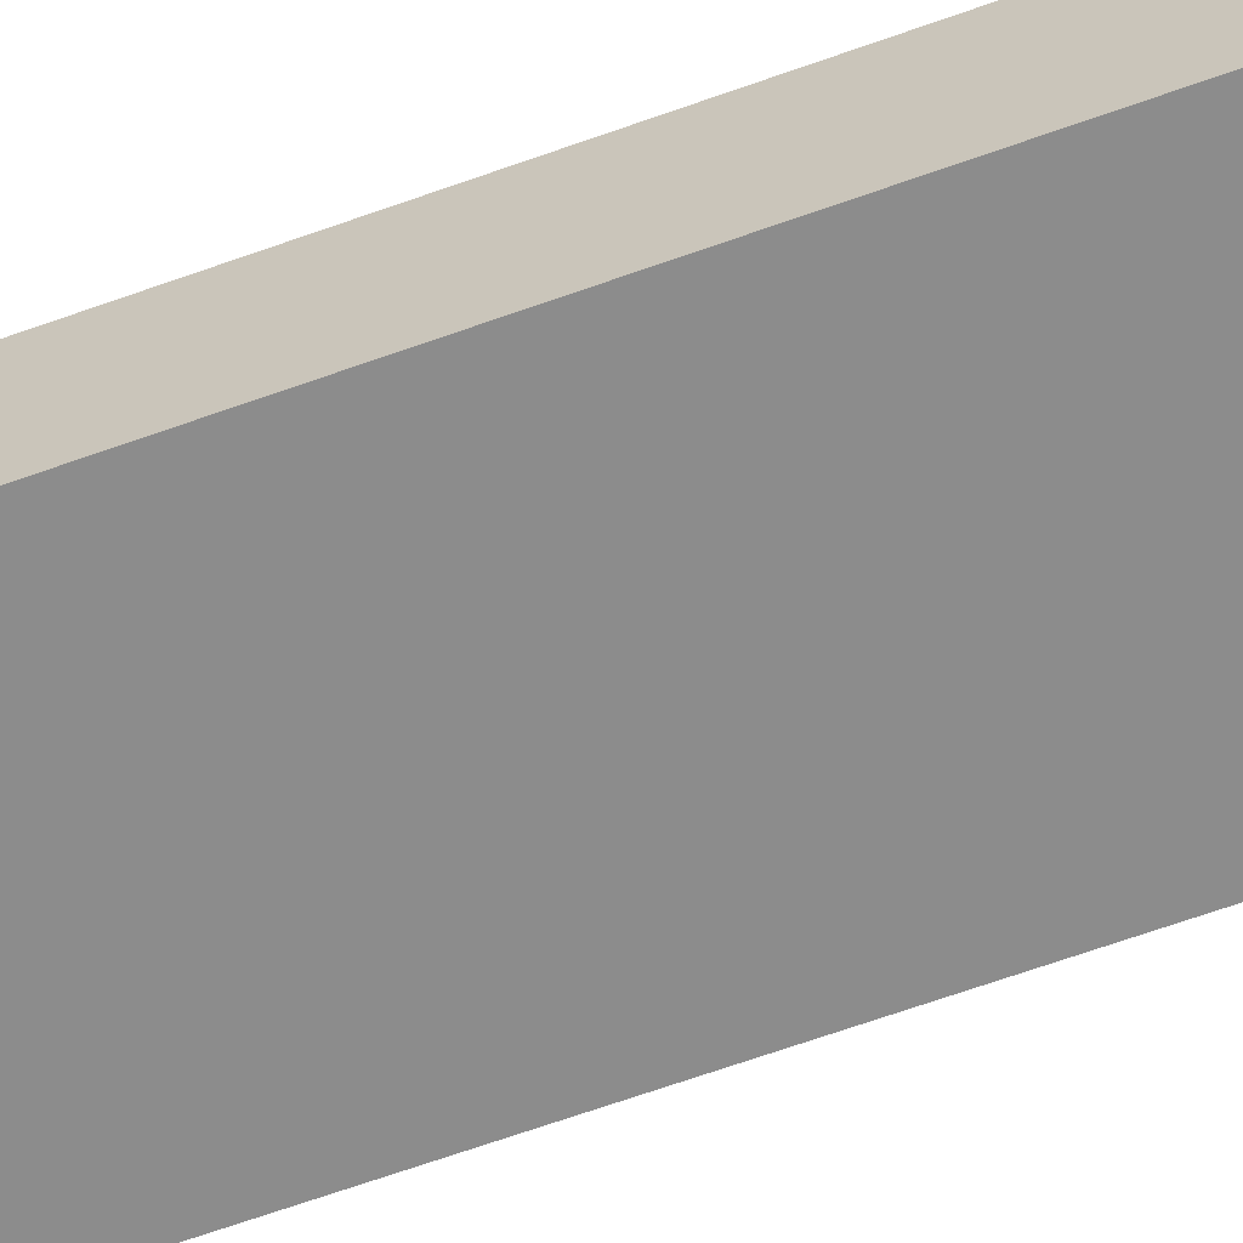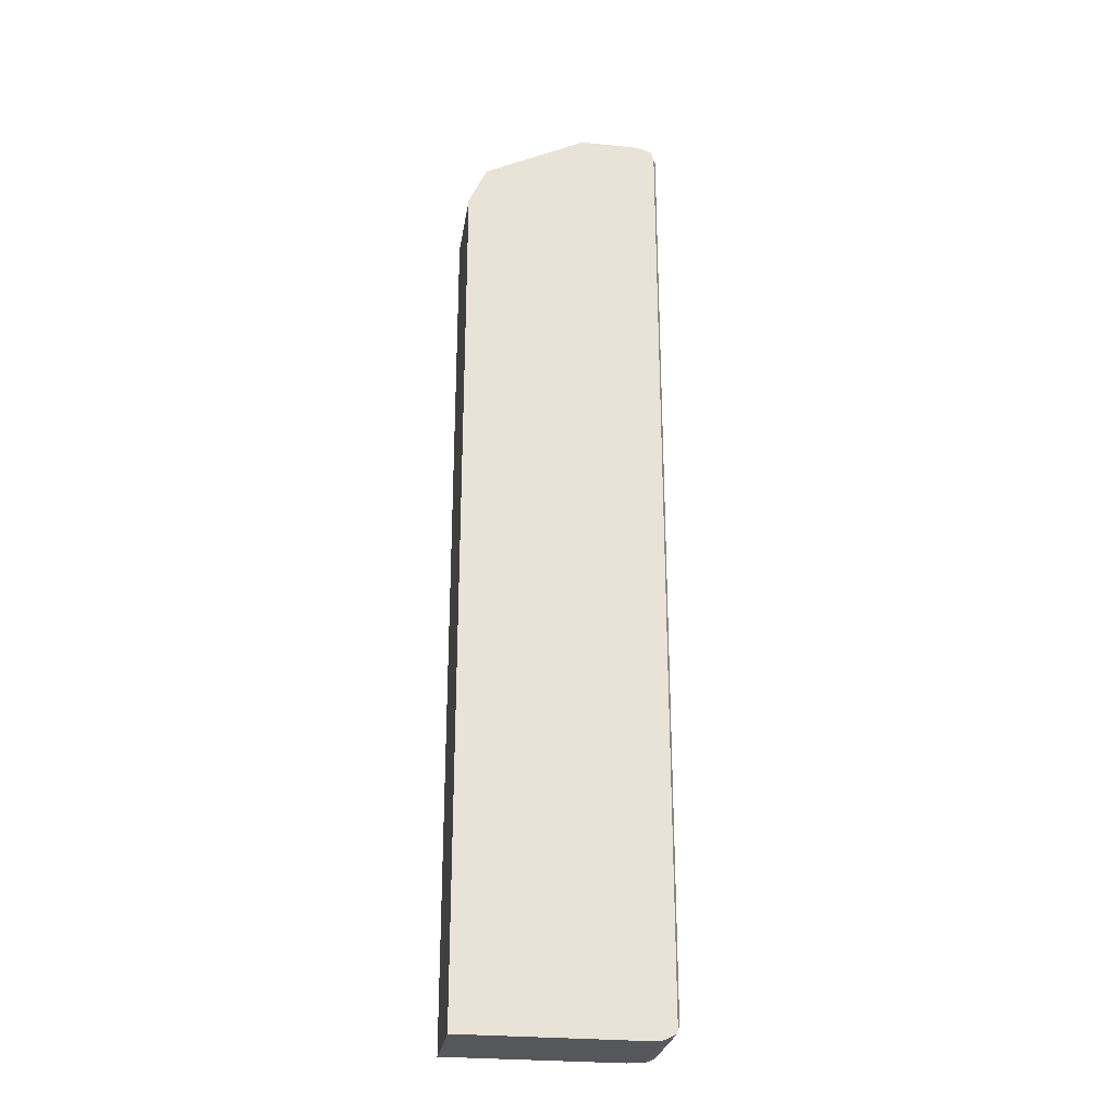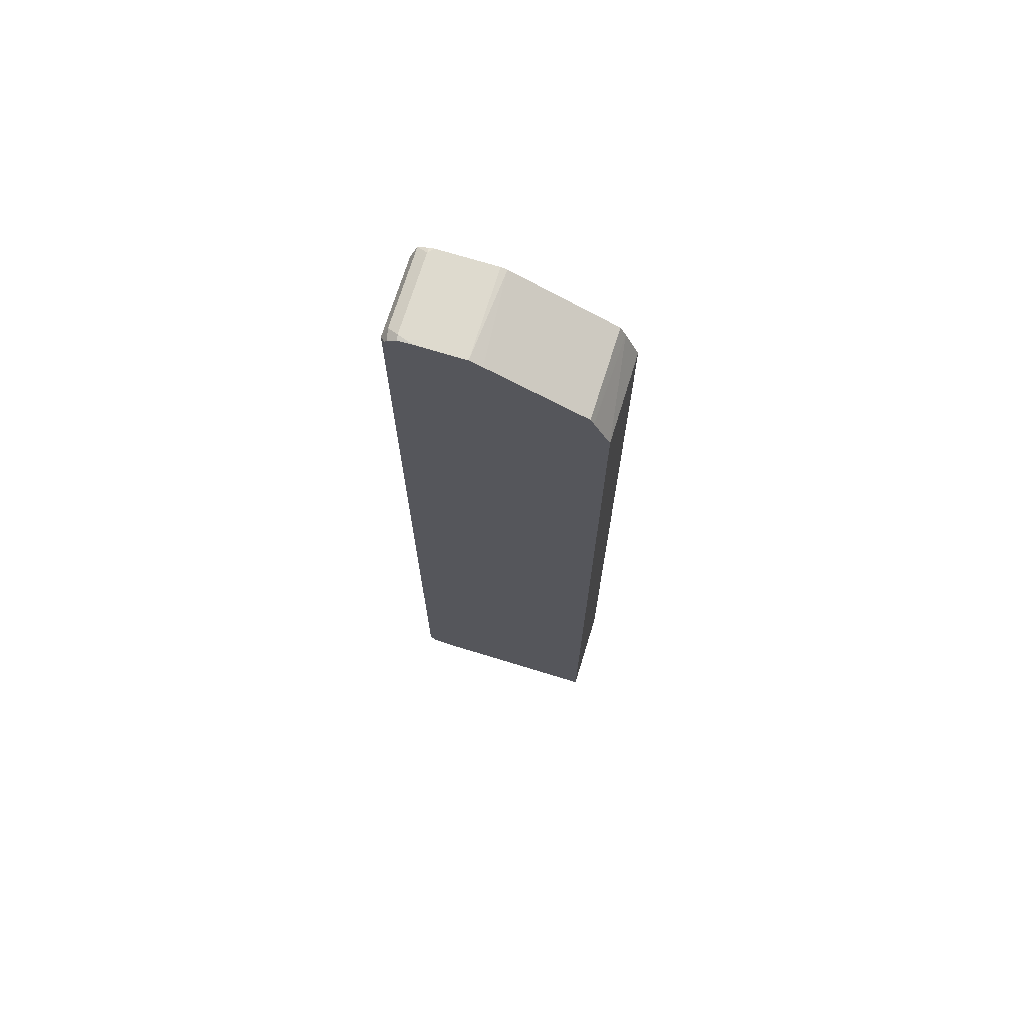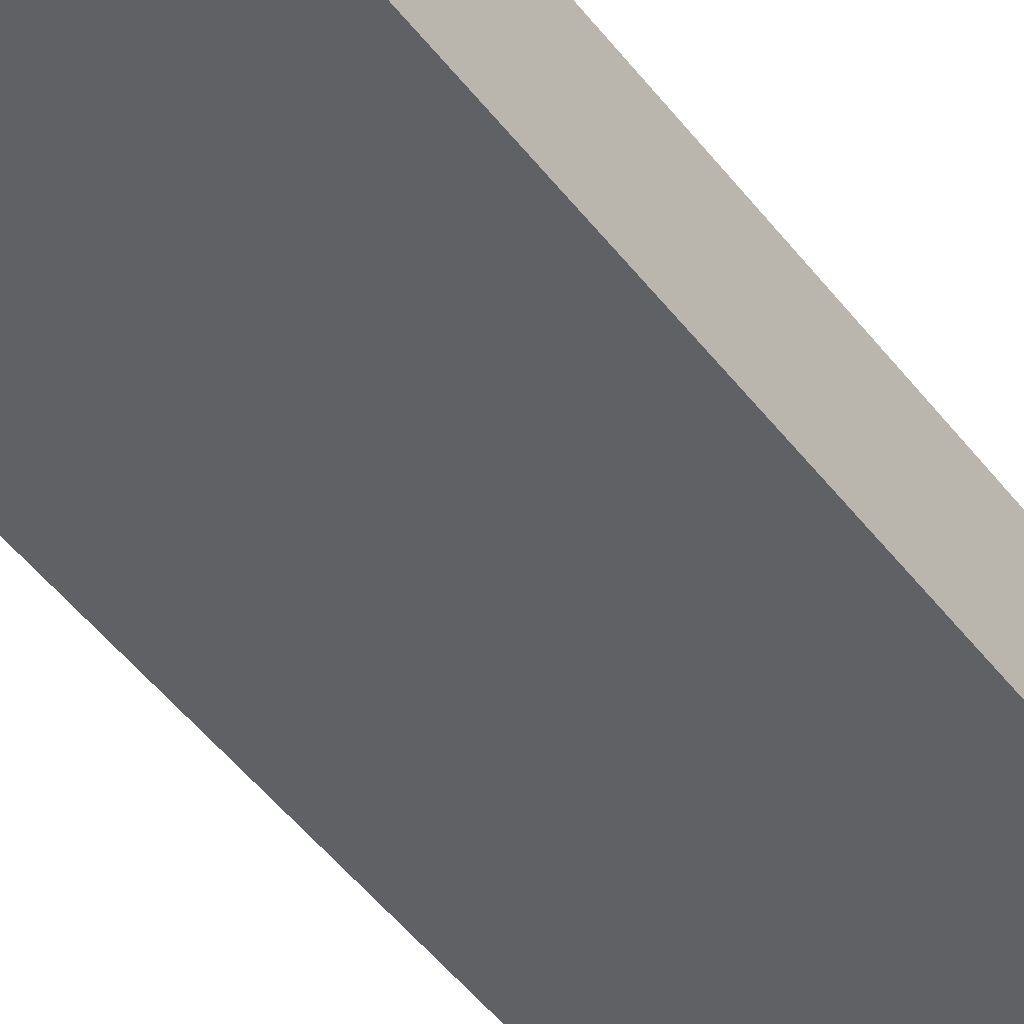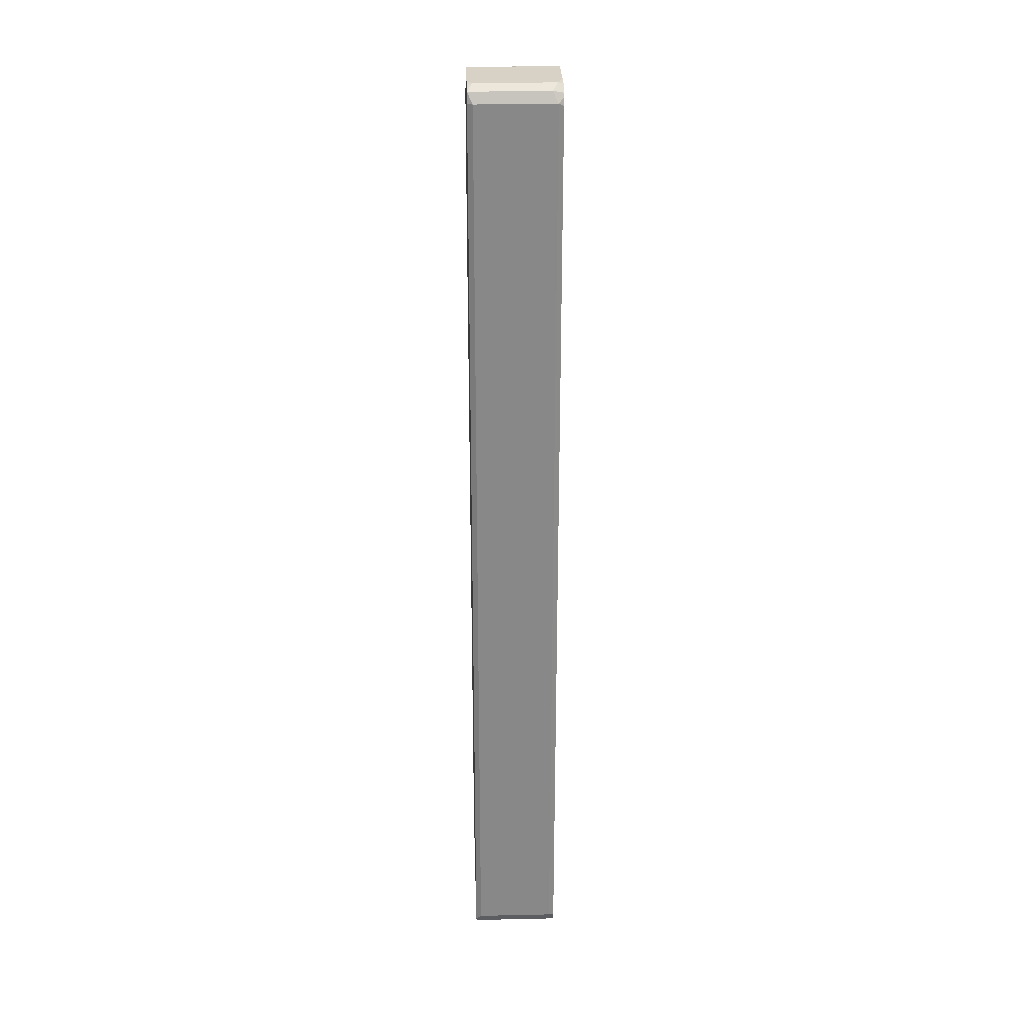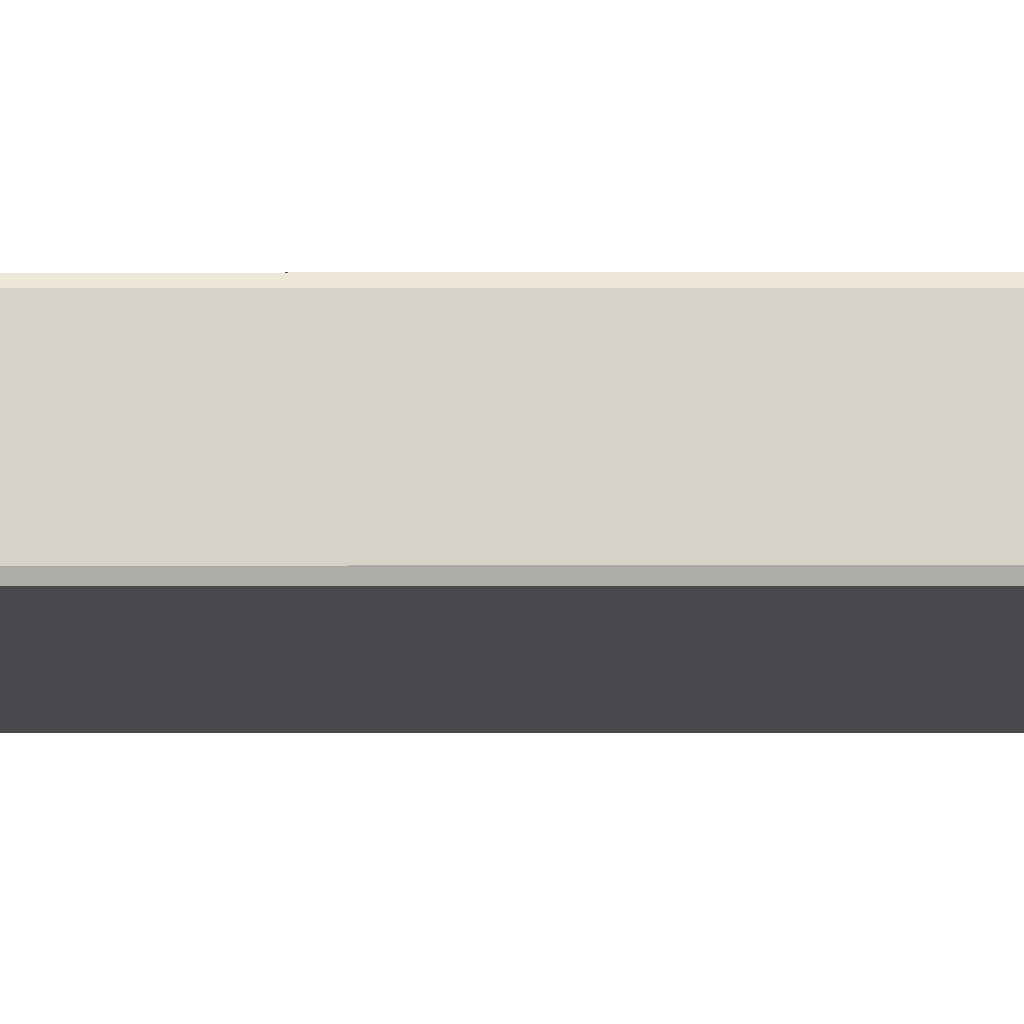
<metadata>
{"format":"obj","ext":"obj","renderer":"f3d","projection":"perspective","resolution":1024,"background":"white","views":[{"elev":-64.2,"azim":110.1,"up":"+Y"},{"elev":-26.9,"azim":171.2,"up":"+Z"},{"elev":71.1,"azim":17.1,"up":"+Z"},{"elev":-47.1,"azim":35.0,"up":"+Y"},{"elev":27.3,"azim":-91.9,"up":"+Z"},{"elev":-13.4,"azim":-89.9,"up":"+Y"}]}
</metadata>
<code>
v -0.2219 0.1923 0.503
v -0.2195 0.1875 0.5005
v -0.2171 0.1875 0.5077
v -0.215 0.1875 0.5109
v -0.217 0.1972 0.5128
v -0.2219 0.2663 0.503
v -0.2219 0.1923 -0.3846
v -0.2195 0.1875 -0.387
v -0.2061 0.1875 0.5168
v -0.2071 0.1923 0.5178
v -0.217 0.2712 0.5128
v -0.2194 0.2712 0.503
v -0.2219 0.2663 -0.3846
v -0.2178 0.2712 -0.3928
v -0.217 0.1923 -0.3944
v -0.217 0.1875 -0.3921
v -0.1923 0.1875 0.5178
v -0.2071 0.2663 0.5178
v -0.2169 0.2712 0.5128
v -0.217 0.2712 0.5127
v -0.2071 0.2712 0.5166
v -0.2194 0.2712 -0.3896
v -0.2143 0.2712 -0.3949
v -0.217 0.2663 -0.3944
v -0.2071 0.1923 -0.3994
v -0.2153 0.1875 -0.3952
v -0.1479 0.1875 0.5178
v -0.2021 0.2712 0.5178
v -0.2077 0.2712 -0.3981
v -0.2071 0.2663 -0.3994
v -0.02955 0.2219 -0.3994
v -0.1923 0.1875 -0.3994
v -0.2071 0.1875 -0.3976
v -0.2119 0.1875 -0.3969
v -0.1365 0.1875 0.5126
v -0.1423 0.2712 0.5165
v -0.1479 0.2712 0.5178
v -0.2021 0.2712 -0.3994
v -0.02955 0.2367 -0.3994
v -0.02955 0.1875 -0.3994
v -0.04772 0.1875 0.4682
v -0.04704 0.2712 0.4688
v -0.02955 0.2712 -0.3994
v -0.02955 0.1875 0.4303
v -0.04439 0.1875 0.4616
v -0.04435 0.2712 0.4634
v -0.02955 0.2712 0.4301
v -0.02955 0.1875 0.4308
v -0.0296 0.1875 0.4308
v -0.0419 0.2712 0.4585
f 14 23 24
f 23 29 30
f 18 28 21
f 15 26 16
f 15 25 26
f 15 30 25
f 15 24 30
f 14 24 15
f 23 30 24
f 12 43 38
f 12 14 22
f 12 23 14
f 12 29 23
f 12 38 29
f 12 47 43
f 12 50 47
f 12 46 50
f 12 42 46
f 12 36 42
f 25 30 39
f 13 22 14
f 25 39 31
f 31 44 40
f 25 32 33
f 12 37 36
f 45 48 50
f 45 49 48
f 45 50 46
f 44 48 49
f 42 45 46
f 41 45 42
f 38 43 39
f 36 41 42
f 35 41 36
f 47 50 48
f 31 48 44
f 31 47 48
f 31 43 47
f 31 39 43
f 30 38 39
f 29 38 30
f 27 36 37
f 27 35 36
f 25 34 26
f 25 33 34
f 25 31 32
f 12 28 37
f 31 40 32
f 12 19 21
f 2 35 27
f 2 41 35
f 2 45 41
f 2 49 45
f 2 44 49
f 2 40 44
f 2 32 40
f 2 33 32
f 2 34 33
f 2 26 34
f 2 16 26
f 2 8 16
f 1 8 2
f 1 7 8
f 1 6 13
f 1 11 6
f 1 5 11
f 1 4 5
f 1 3 4
f 1 2 3
f 12 21 28
f 2 27 17
f 2 17 9
f 1 13 7
f 2 4 3
f 2 9 4
f 12 20 19
f 11 21 19
f 11 18 21
f 11 20 12
f 10 28 18
f 10 37 28
f 10 27 37
f 10 17 27
f 9 17 10
f 11 19 20
f 7 15 16
f 7 16 8
f 4 10 5
f 5 10 18
f 4 9 10
f 6 11 12
f 5 18 11
f 6 12 22
f 6 22 13
f 7 13 14
f 7 14 15

</code>
